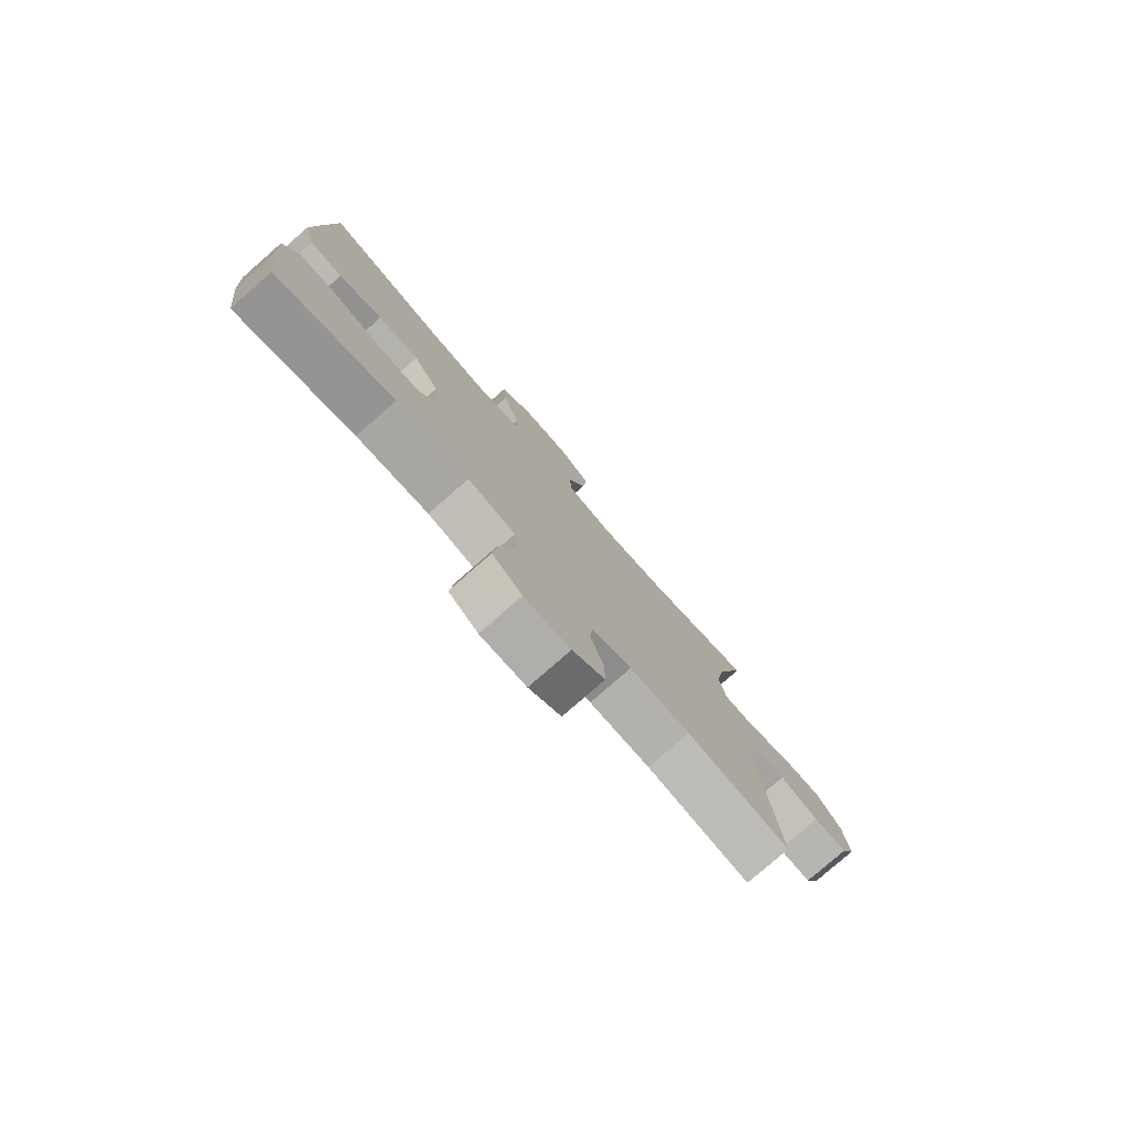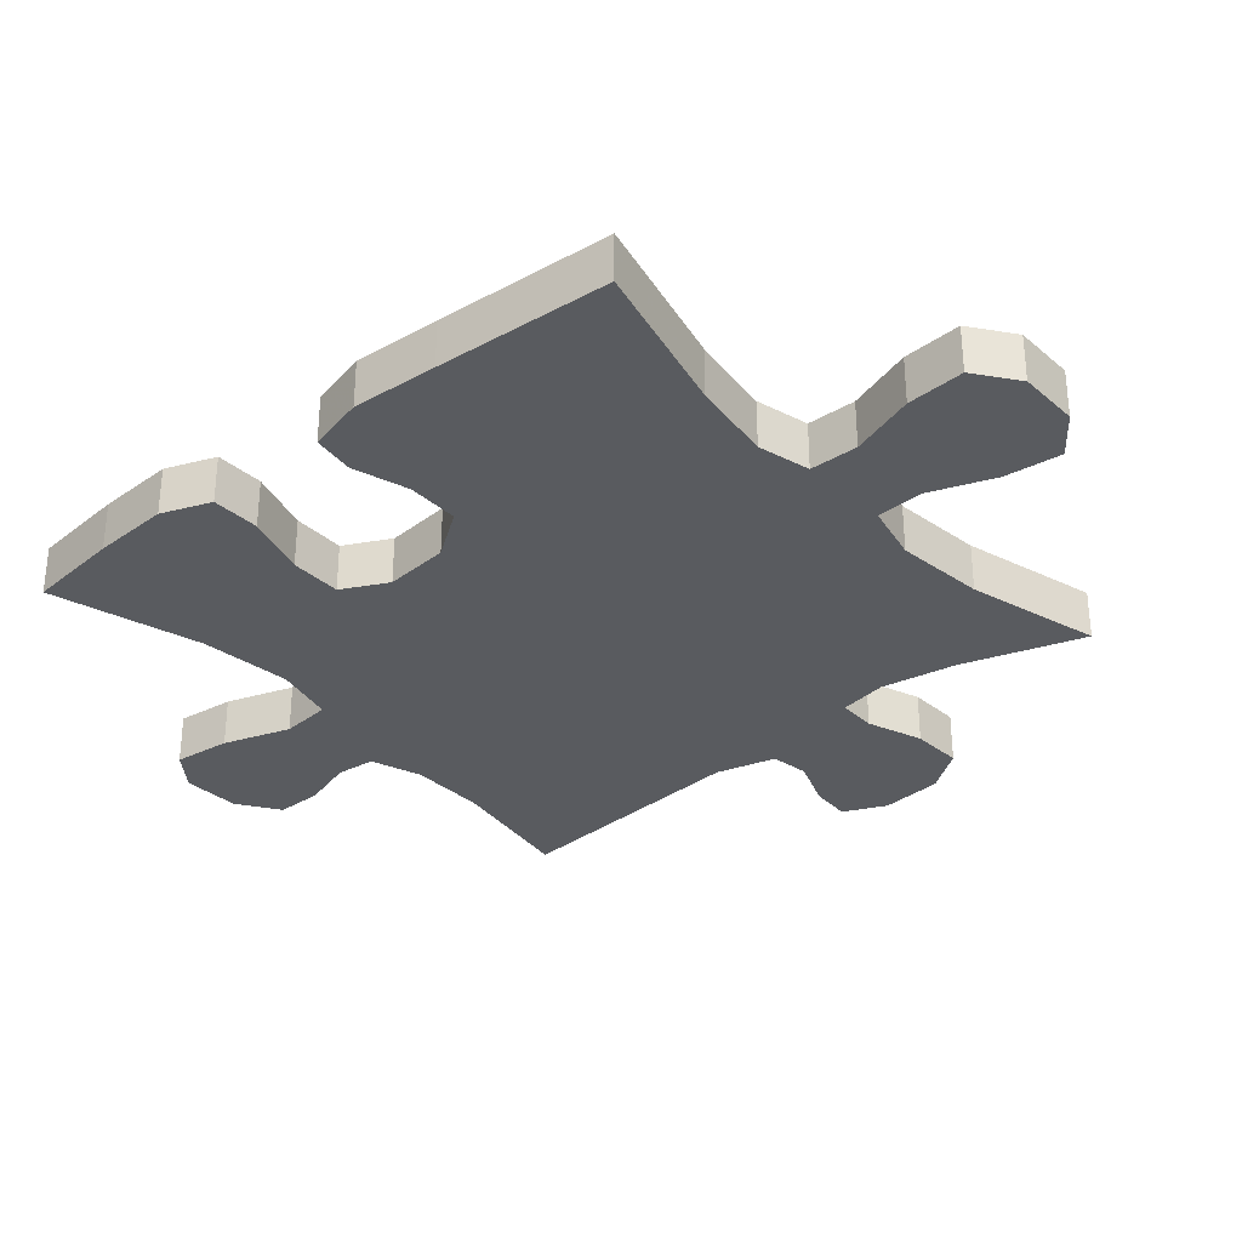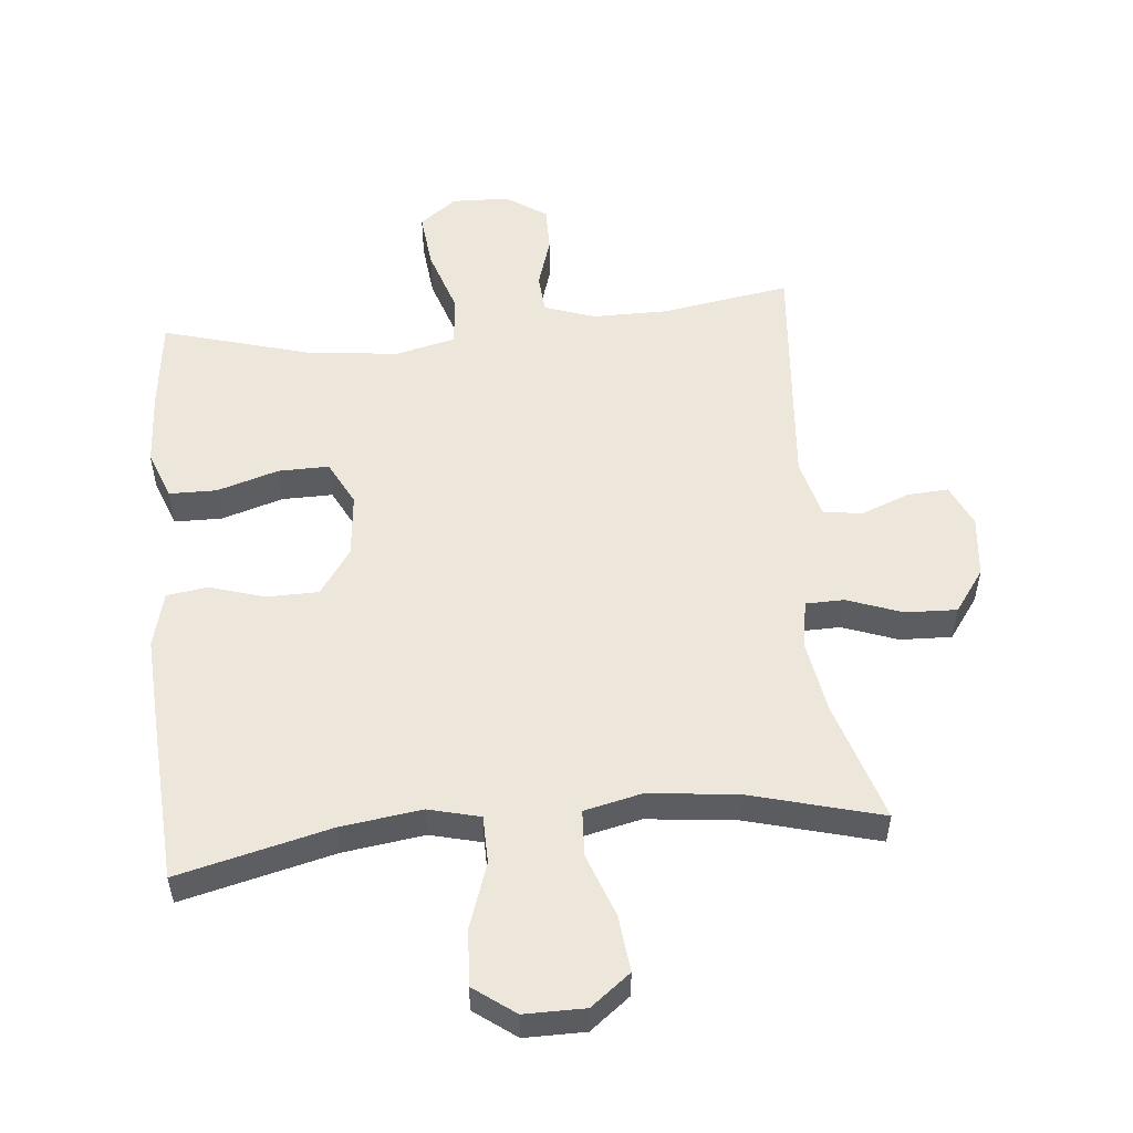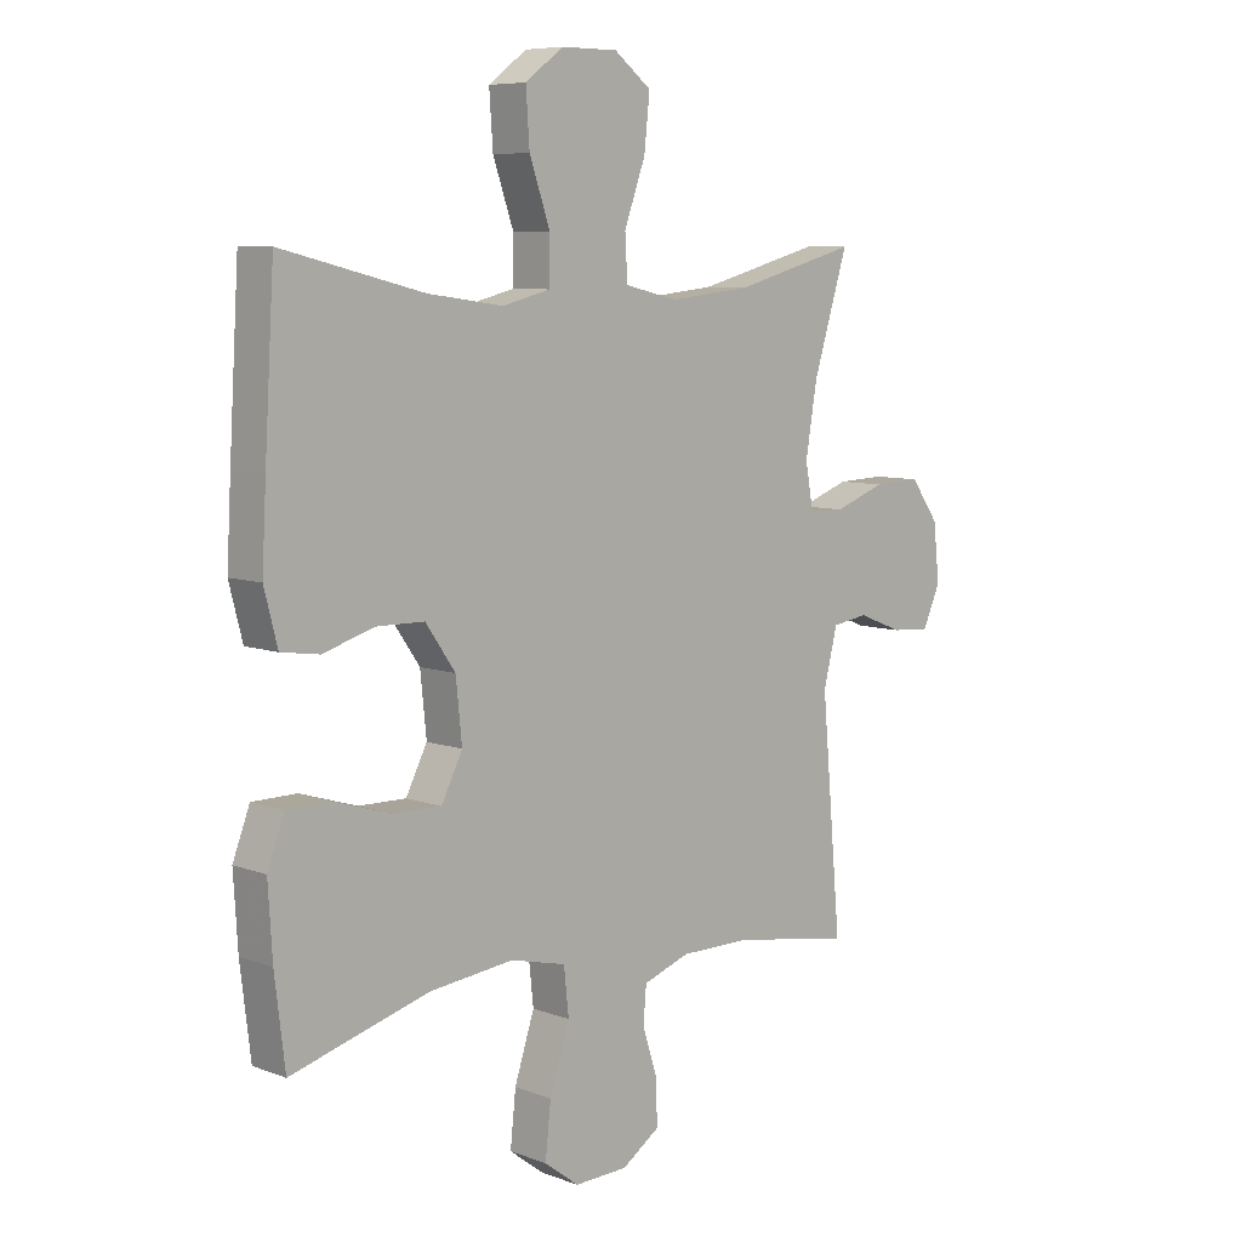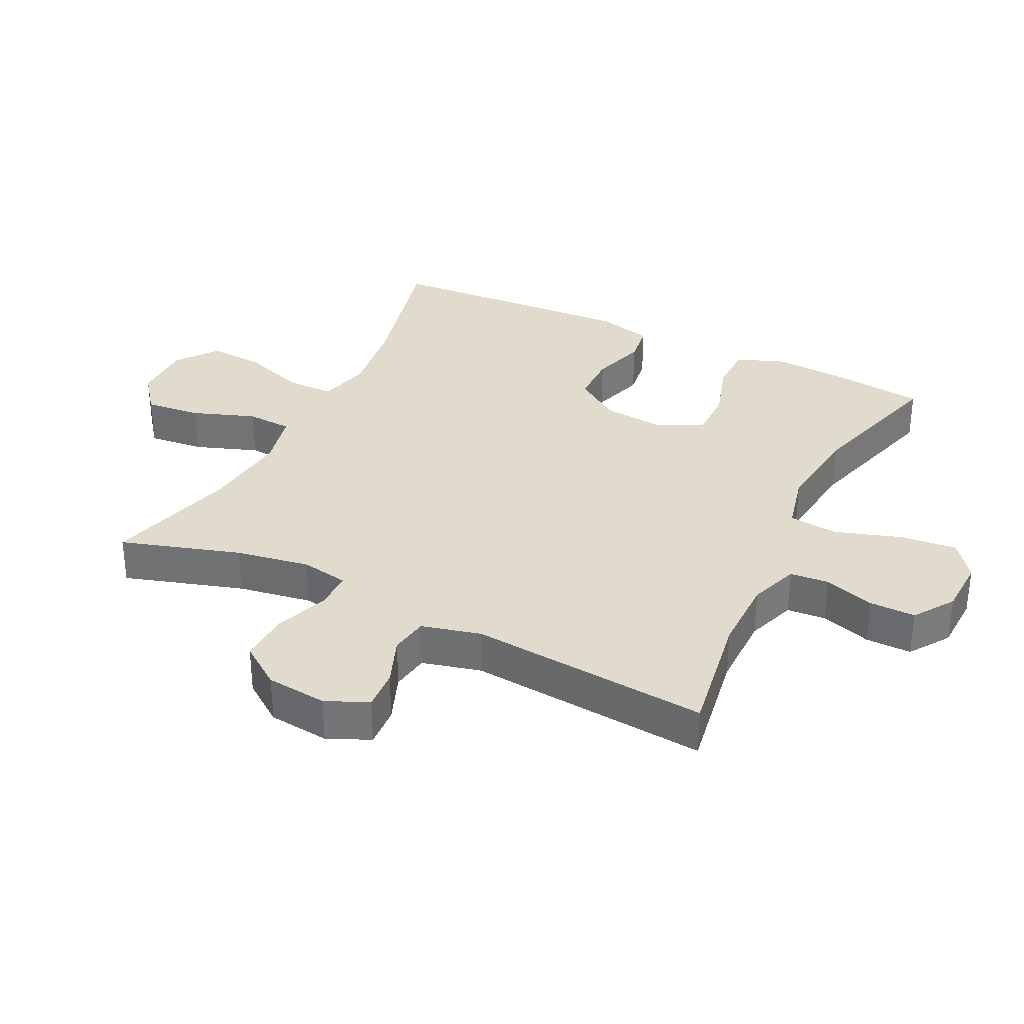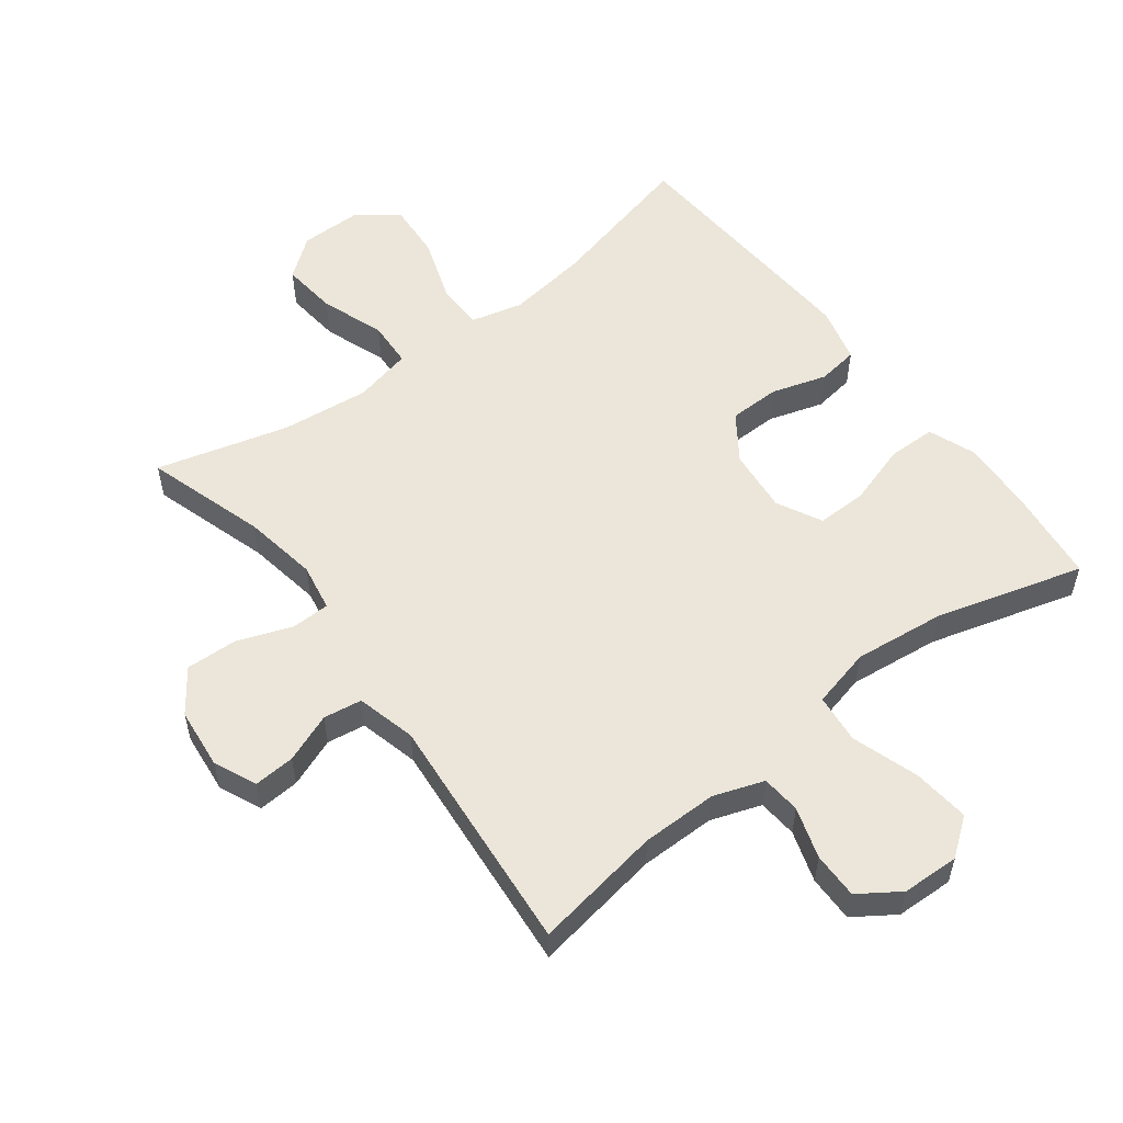
<metadata>
{"format":"obj","ext":"obj","renderer":"f3d","projection":"perspective","resolution":1024,"background":"white","views":[{"elev":-78.9,"azim":-48.8,"up":"+Z"},{"elev":-32.1,"azim":-49.5,"up":"+Y"},{"elev":53.4,"azim":-5.6,"up":"+Y"},{"elev":7.6,"azim":-43.8,"up":"+Z"},{"elev":33.2,"azim":116.2,"up":"+Y"},{"elev":55.1,"azim":142.7,"up":"+Y"}]}
</metadata>
<code>
v 0.5 0.07 0.5
v 0.443 0.07 0.316
v 0.424 0.07 0.202
v 0.437 0.07 0.129
v 0.496 0.07 0.128
v 0.58 0.07 0.159
v 0.659 0.07 0.162
v 0.706 0.07 0.097
v 0.716 0.07 0.003
v 0.687 0.07 -0.062
v 0.624 0.07 -0.058
v 0.549 0.07 -0.029
v 0.49 0.07 -0.038
v 0.467 0.07 -0.129
v 0.5 0.07 -0.5
v 0.303 0.07 -0.468
v 0.187 0.07 -0.468
v 0.11 0.07 -0.495
v 0.105 0.07 -0.555
v 0.13 0.07 -0.633
v 0.131 0.07 -0.704
v 0.069 0.07 -0.746
v -0.019 0.07 -0.749
v -0.076 0.07 -0.706
v -0.067 0.07 -0.619
v -0.034 0.07 -0.517
v -0.042 0.07 -0.441
v -0.134 0.07 -0.419
v -0.273 0.07 -0.435
v -0.5 0.07 -0.5
v -0.517 0.07 -0.359
v -0.524 0.07 -0.244
v -0.496 0.07 -0.17
v -0.423 0.07 -0.169
v -0.329 0.07 -0.198
v -0.251 0.07 -0.199
v -0.216 0.07 -0.13
v -0.226 0.07 -0.032
v -0.275 0.07 0.038
v -0.354 0.07 0.039
v -0.438 0.07 0.013
v -0.501 0.07 0.022
v -0.523 0.07 0.107
v -0.516 0.07 0.236
v -0.5 0.07 0.5
v -0.267 0.07 0.443
v -0.143 0.07 0.426
v -0.064 0.07 0.446
v -0.063 0.07 0.519
v -0.097 0.07 0.617
v -0.103 0.07 0.704
v -0.04 0.07 0.751
v 0.053 0.07 0.751
v 0.114 0.07 0.704
v 0.105 0.07 0.618
v 0.07 0.07 0.521
v 0.074 0.07 0.45
v 0.162 0.07 0.43
v 0.298 0.07 0.445
v 0.5 0 0.5
v 0.443 0 0.316
v 0.424 0 0.202
v 0.437 0 0.129
v 0.496 0 0.128
v 0.58 0 0.159
v 0.659 0 0.162
v 0.706 0 0.097
v 0.716 0 0.003
v 0.687 0 -0.062
v 0.624 0 -0.058
v 0.549 0 -0.029
v 0.49 0 -0.038
v 0.467 0 -0.129
v 0.5 0 -0.5
v 0.303 0 -0.468
v 0.187 0 -0.468
v 0.11 0 -0.495
v 0.105 0 -0.555
v 0.13 0 -0.633
v 0.131 0 -0.704
v 0.069 0 -0.746
v -0.019 0 -0.749
v -0.076 0 -0.706
v -0.067 0 -0.619
v -0.034 0 -0.517
v -0.042 0 -0.441
v -0.134 0 -0.419
v -0.273 0 -0.435
v -0.5 0 -0.5
v -0.517 0 -0.359
v -0.524 0 -0.244
v -0.496 0 -0.17
v -0.423 0 -0.169
v -0.329 0 -0.198
v -0.251 0 -0.199
v -0.216 0 -0.13
v -0.226 0 -0.032
v -0.275 0 0.038
v -0.354 0 0.039
v -0.438 0 0.013
v -0.501 0 0.022
v -0.523 0 0.107
v -0.516 0 0.236
v -0.5 0 0.5
v -0.267 0 0.443
v -0.143 0 0.426
v -0.064 0 0.446
v -0.063 0 0.519
v -0.097 0 0.617
v -0.103 0 0.704
v -0.04 0 0.751
v 0.053 0 0.751
v 0.114 0 0.704
v 0.105 0 0.618
v 0.07 0 0.521
v 0.074 0 0.45
v 0.162 0 0.43
v 0.298 0 0.445
f 53 54 55 56
f 53 56 57
f 52 53 57
f 49 50 51 52
f 48 49 52 57
f 47 48 57 58
f 43 44 45 46
f 43 46 47
f 40 41 42 43
f 39 40 43 47
f 38 39 47 58
f 32 33 34 35
f 32 35 36
f 29 30 31 32
f 28 29 32 36
f 27 28 36 37
f 23 24 25 26
f 21 22 23 26
f 19 20 21 26
f 18 19 26 27
f 17 18 27 37
f 14 15 16
f 13 14 16 17
f 9 10 11 12
f 9 12 13
f 8 9 13
f 5 6 7 8
f 4 5 8 13
f 59 1 2
f 59 2 3
f 58 59 3 4
f 17 37 38 58
f 4 13 17 58
f 115 114 113 112
f 116 115 112
f 116 112 111
f 111 110 109 108
f 116 111 108 107
f 117 116 107 106
f 105 104 103 102
f 106 105 102
f 102 101 100 99
f 106 102 99 98
f 117 106 98 97
f 94 93 92 91
f 95 94 91
f 91 90 89 88
f 95 91 88 87
f 96 95 87 86
f 85 84 83 82
f 85 82 81 80
f 85 80 79 78
f 86 85 78 77
f 96 86 77 76
f 75 74 73
f 76 75 73 72
f 71 70 69 68
f 72 71 68
f 72 68 67
f 67 66 65 64
f 72 67 64 63
f 61 60 118
f 62 61 118
f 63 62 118 117
f 117 97 96 76
f 117 76 72 63
f 1 60 61 2
f 2 61 62 3
f 3 62 63 4
f 4 63 64 5
f 5 64 65 6
f 6 65 66 7
f 7 66 67 8
f 8 67 68 9
f 9 68 69 10
f 10 69 70 11
f 11 70 71 12
f 12 71 72 13
f 13 72 73 14
f 14 73 74 15
f 15 74 75 16
f 16 75 76 17
f 17 76 77 18
f 18 77 78 19
f 19 78 79 20
f 20 79 80 21
f 21 80 81 22
f 22 81 82 23
f 23 82 83 24
f 24 83 84 25
f 25 84 85 26
f 26 85 86 27
f 27 86 87 28
f 28 87 88 29
f 29 88 89 30
f 30 89 90 31
f 31 90 91 32
f 32 91 92 33
f 33 92 93 34
f 34 93 94 35
f 35 94 95 36
f 36 95 96 37
f 37 96 97 38
f 38 97 98 39
f 39 98 99 40
f 40 99 100 41
f 41 100 101 42
f 42 101 102 43
f 43 102 103 44
f 44 103 104 45
f 45 104 105 46
f 46 105 106 47
f 47 106 107 48
f 48 107 108 49
f 49 108 109 50
f 50 109 110 51
f 51 110 111 52
f 52 111 112 53
f 53 112 113 54
f 54 113 114 55
f 55 114 115 56
f 56 115 116 57
f 57 116 117 58
f 58 117 118 59
f 59 118 60 1

</code>
